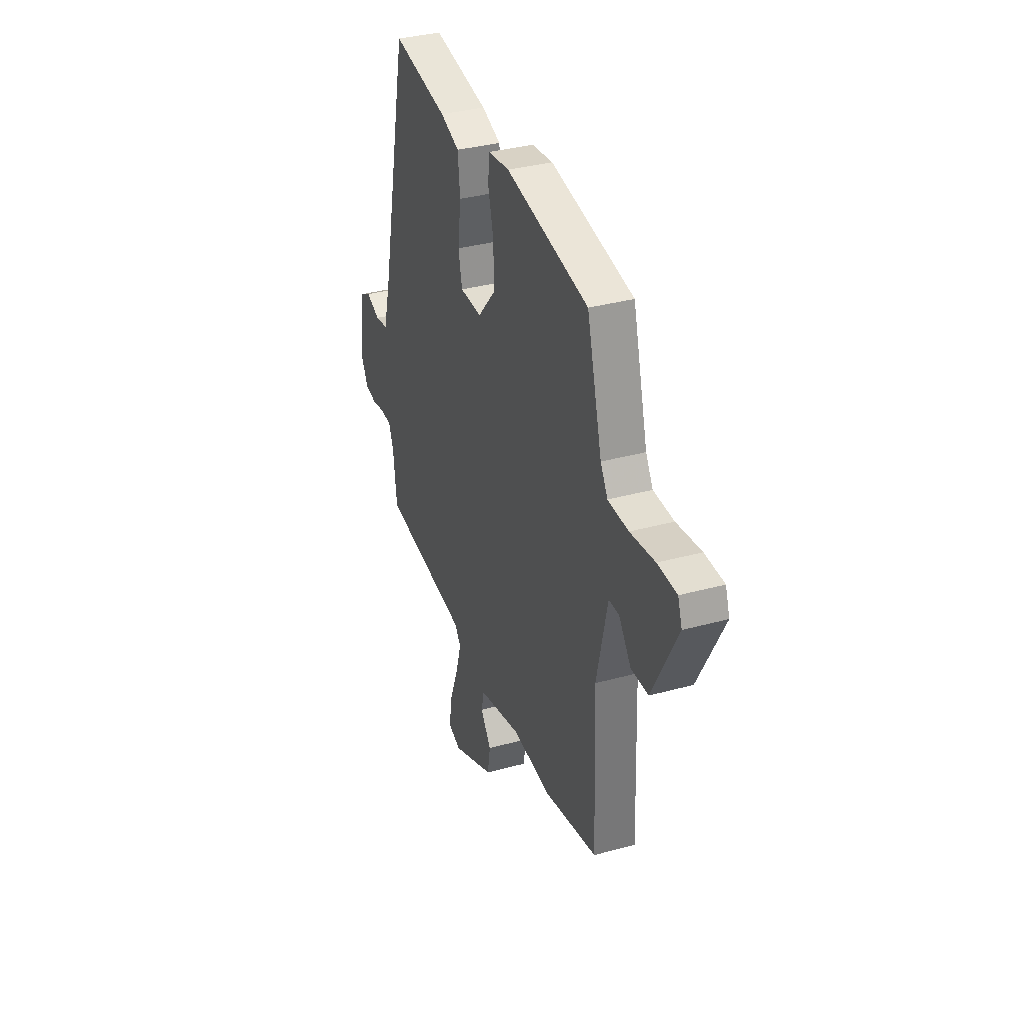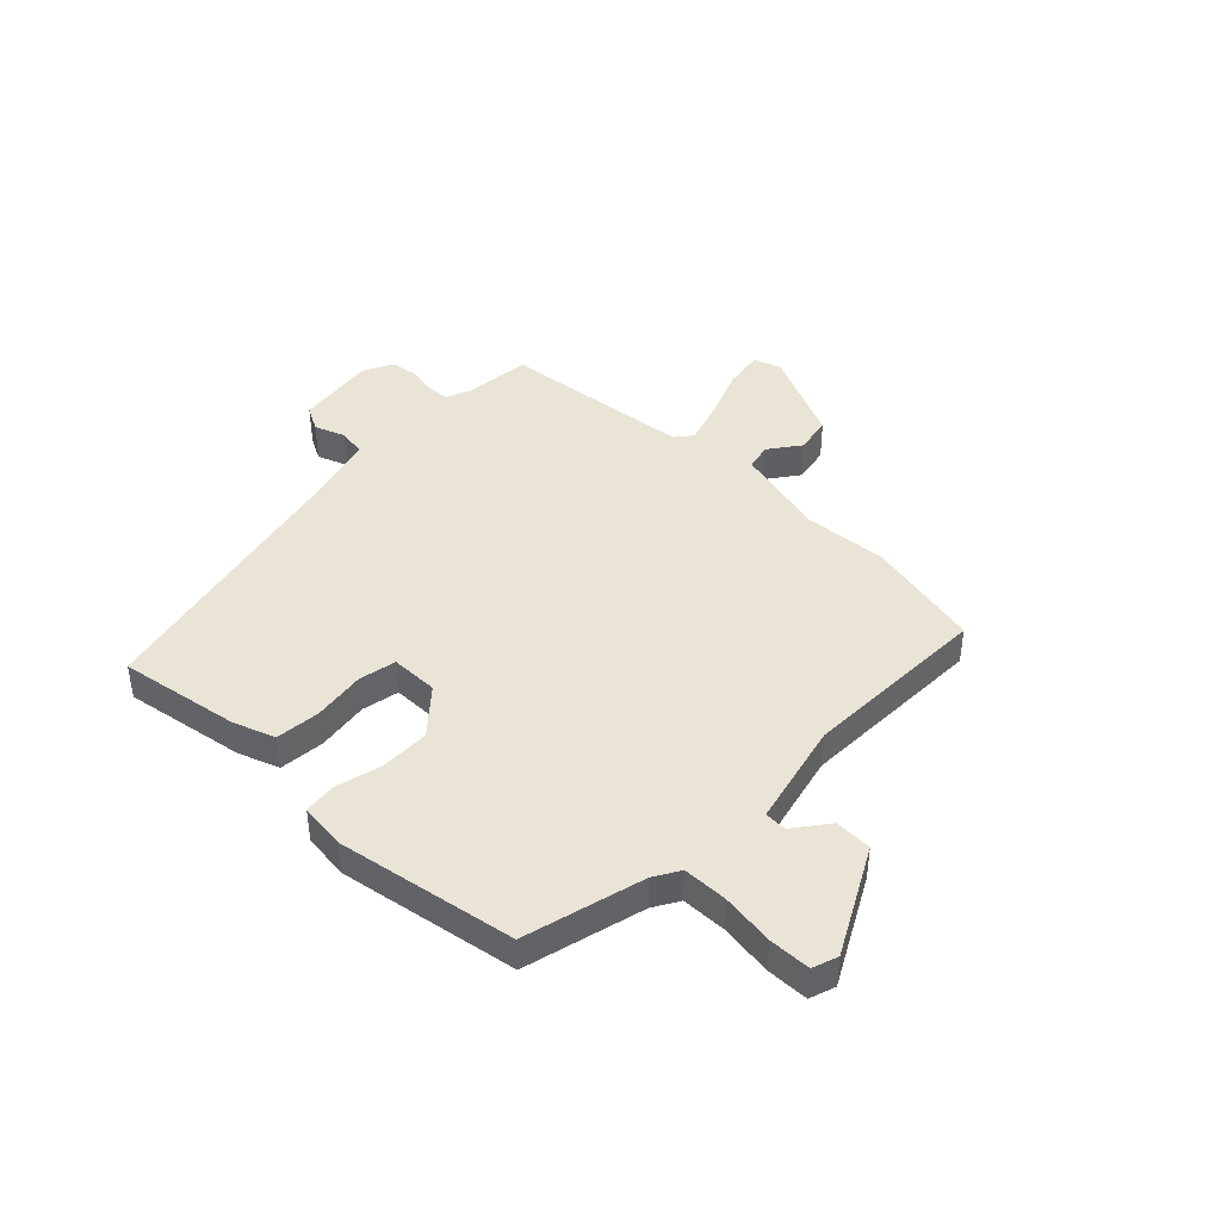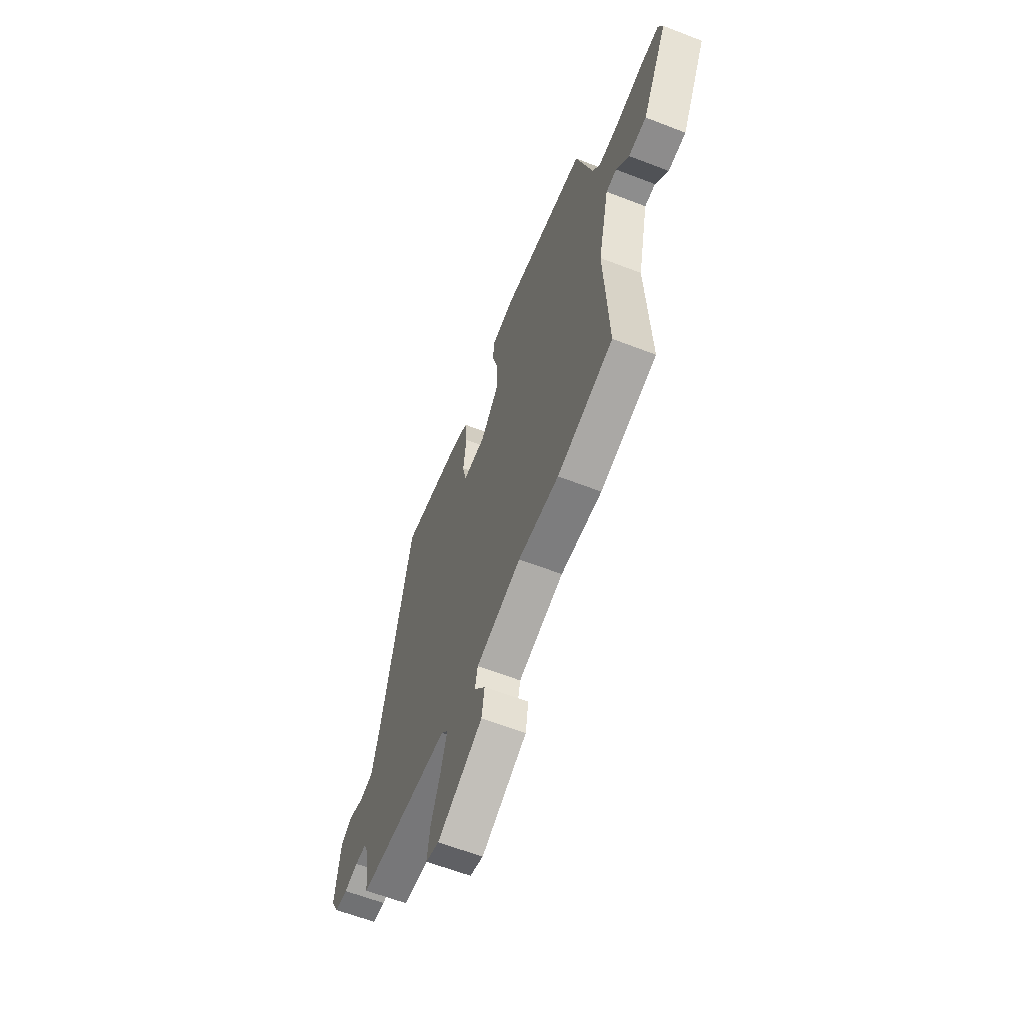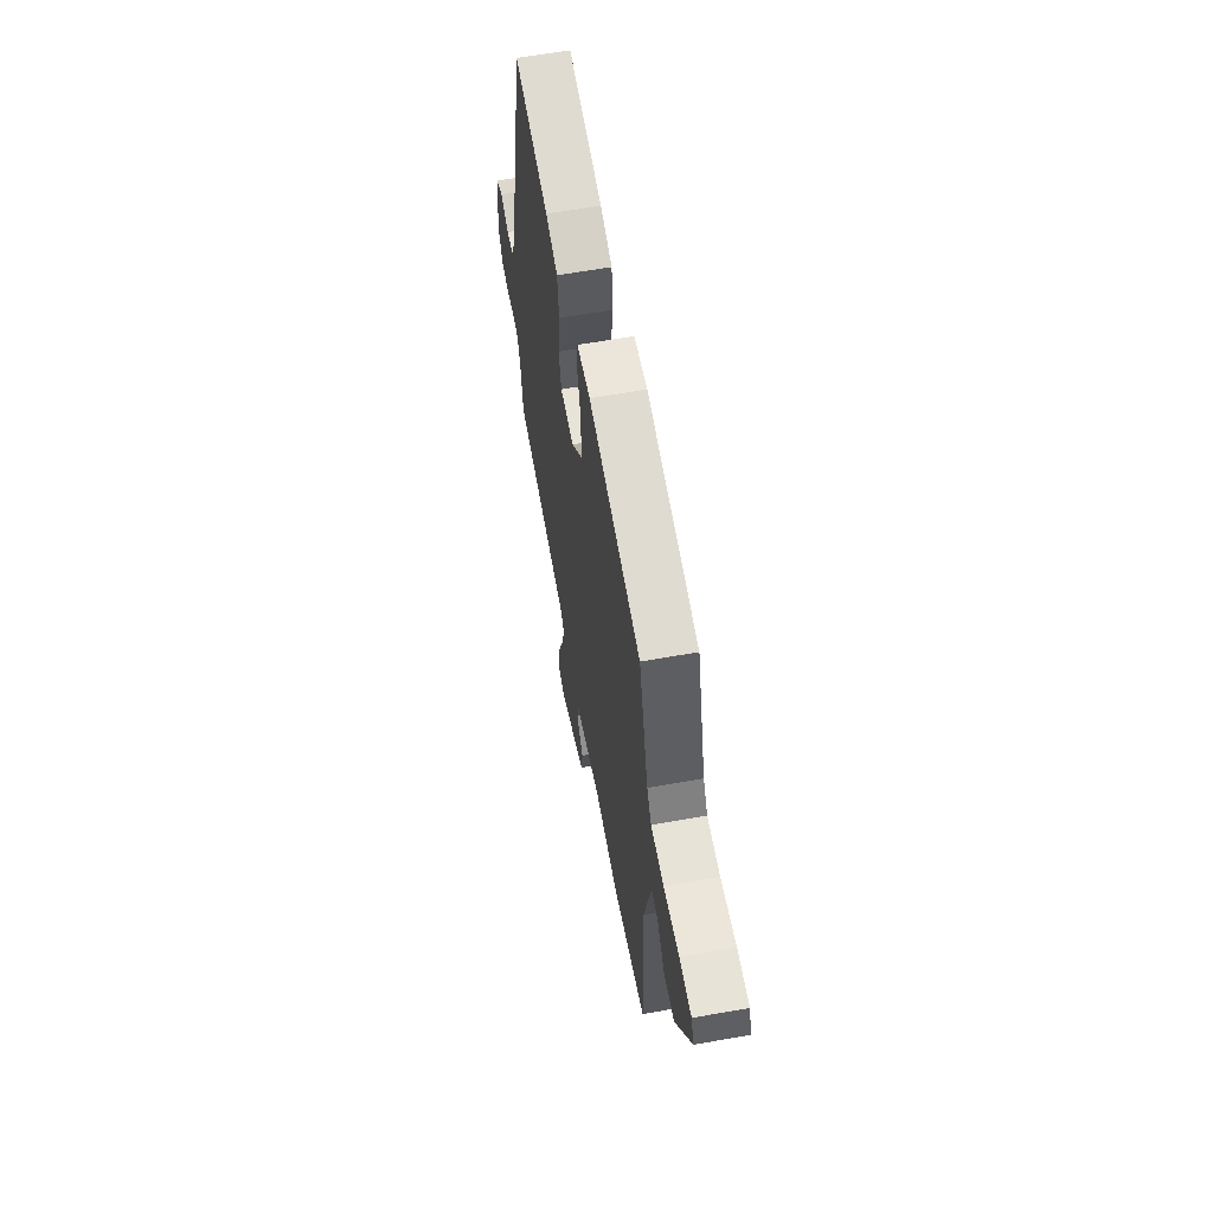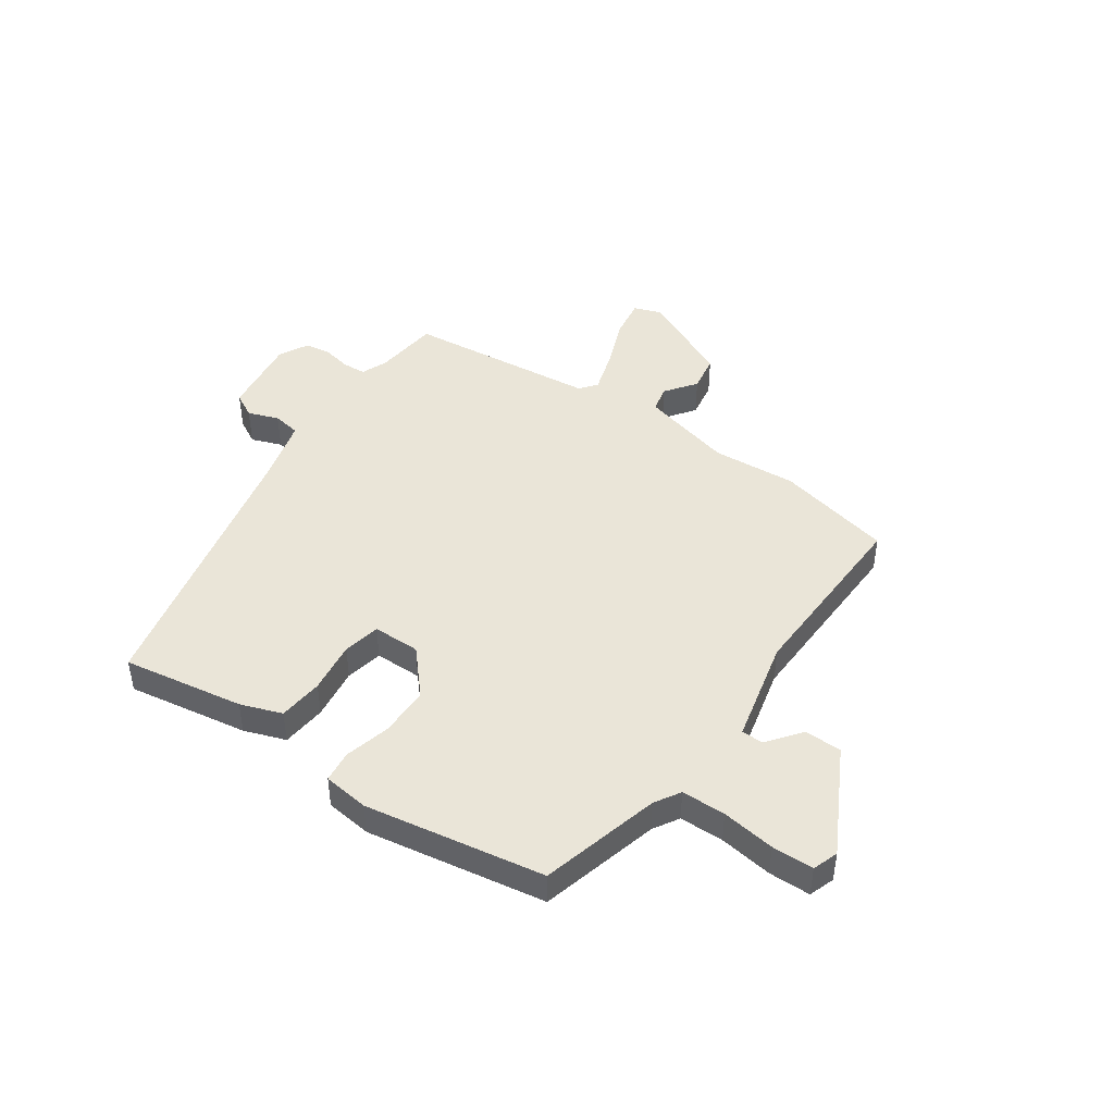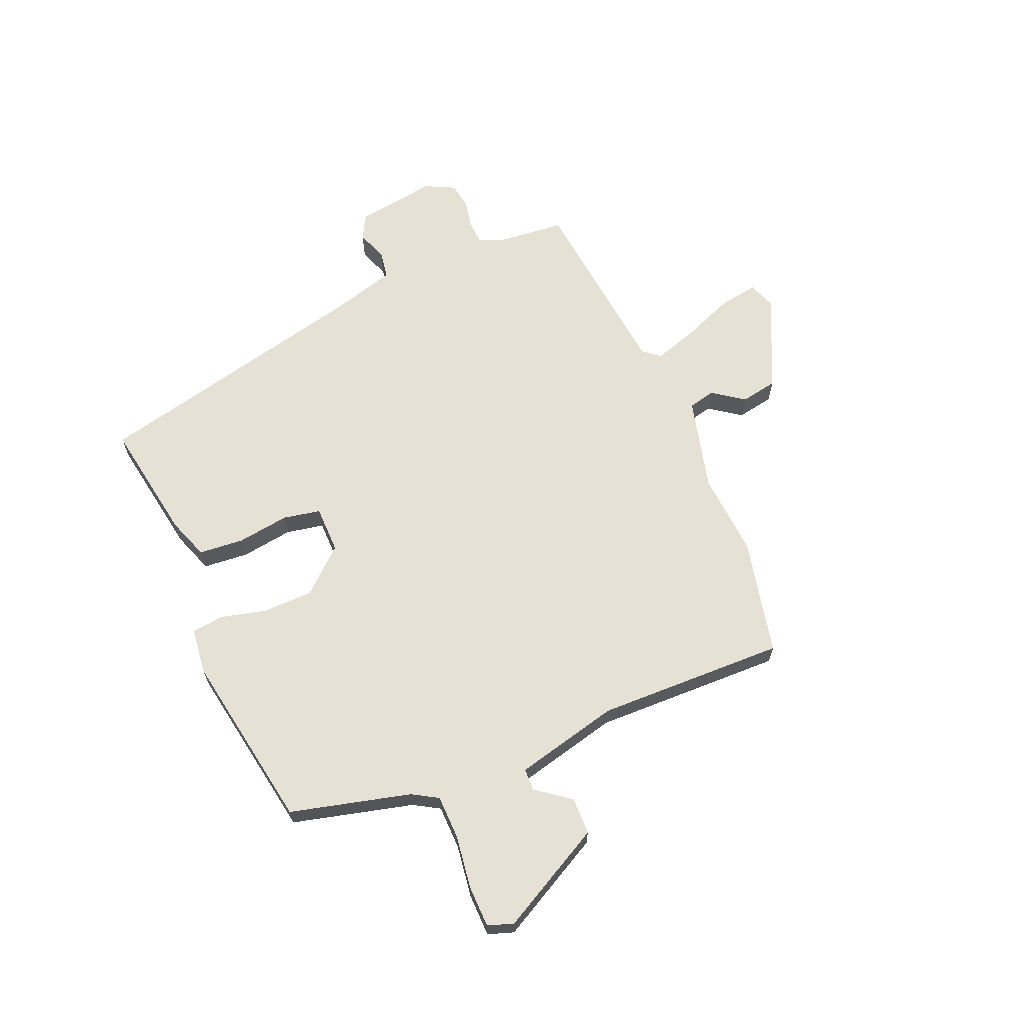
<metadata>
{"format":"obj","ext":"obj","renderer":"f3d","projection":"perspective","resolution":1024,"background":"white","views":[{"elev":36.0,"azim":70.3,"up":"+Z"},{"elev":42.4,"azim":43.1,"up":"+Y"},{"elev":-61.9,"azim":68.5,"up":"+Z"},{"elev":62.1,"azim":79.8,"up":"+Z"},{"elev":44.7,"azim":33.9,"up":"+Y"},{"elev":65.0,"azim":65.9,"up":"+Y"}]}
</metadata>
<code>
v 0.557 0.07 -0.486
v 0.342 0.07 -0.539
v 0.185 0.07 -0.531
v 0.012 0.07 -0.579
v 0.001 0.07 -0.629
v 0.044 0.07 -0.686
v 0.033 0.07 -0.755
v -0.14 0.07 -0.84
v -0.191 0.07 -0.823
v -0.18 0.07 -0.748
v -0.144 0.07 -0.653
v -0.12 0.07 -0.572
v -0.146 0.07 -0.541
v -0.502 0.07 -0.511
v -0.516 0.07 -0.389
v -0.536 0.07 -0.341
v -0.58 0.07 -0.339
v -0.633 0.07 -0.351
v -0.682 0.07 -0.345
v -0.711 0.07 -0.29
v -0.692 0.07 -0.14
v -0.646 0.07 -0.114
v -0.589 0.07 -0.134
v -0.537 0.07 -0.124
v -0.506 0.07 -0.006
v -0.393 0.07 0.521
v -0.168 0.07 0.488
v -0.091 0.07 0.462
v -0.082 0.07 0.379
v -0.094 0.07 0.282
v -0.079 0.07 0.213
v 0.009 0.07 0.214
v 0.079 0.07 0.296
v 0.079 0.07 0.389
v 0.056 0.07 0.474
v 0.062 0.07 0.533
v 0.147 0.07 0.545
v 0.479 0.07 0.495
v 0.54 0.07 0.274
v 0.569 0.07 0.227
v 0.651 0.07 0.227
v 0.75 0.07 0.243
v 0.827 0.07 0.243
v 0.844 0.07 0.196
v 0.744 0.07 0
v 0.675 0.07 -0.003
v 0.626 0.07 0.059
v 0.585 0.07 0.057
v 0.542 0.07 -0.137
v 0.557 0 -0.486
v 0.342 0 -0.539
v 0.185 0 -0.531
v 0.012 0 -0.579
v 0.001 0 -0.629
v 0.044 0 -0.686
v 0.033 0 -0.755
v -0.14 0 -0.84
v -0.191 0 -0.823
v -0.18 0 -0.748
v -0.144 0 -0.653
v -0.12 0 -0.572
v -0.146 0 -0.541
v -0.502 0 -0.511
v -0.516 0 -0.389
v -0.536 0 -0.341
v -0.58 0 -0.339
v -0.633 0 -0.351
v -0.682 0 -0.345
v -0.711 0 -0.29
v -0.692 0 -0.14
v -0.646 0 -0.114
v -0.589 0 -0.134
v -0.537 0 -0.124
v -0.506 0 -0.006
v -0.393 0 0.521
v -0.168 0 0.488
v -0.091 0 0.462
v -0.082 0 0.379
v -0.094 0 0.282
v -0.079 0 0.213
v 0.009 0 0.214
v 0.079 0 0.296
v 0.079 0 0.389
v 0.056 0 0.474
v 0.062 0 0.533
v 0.147 0 0.545
v 0.479 0 0.495
v 0.54 0 0.274
v 0.569 0 0.227
v 0.651 0 0.227
v 0.75 0 0.243
v 0.827 0 0.243
v 0.844 0 0.196
v 0.744 0 0
v 0.675 0 -0.003
v 0.626 0 0.059
v 0.585 0 0.057
v 0.542 0 -0.137
f 45 46 47
f 44 45 47
f 43 44 47
f 42 43 47
f 41 42 47
f 40 41 47 48
f 39 40 48 49
f 38 39 49
f 37 38 49
f 36 37 49
f 35 36 49
f 34 35 49
f 28 29 30
f 27 28 30
f 26 27 30
f 25 26 30
f 24 25 30 31
f 21 22 23
f 20 21 23
f 19 20 23
f 18 19 23
f 17 18 23
f 16 17 23 24
f 24 31 32
f 16 24 32
f 15 16 32
f 9 10 11
f 8 9 11
f 7 8 11
f 6 7 11
f 5 6 11
f 4 5 11 12
f 3 4 12 13
f 1 2 3
f 49 1 3
f 34 49 3
f 33 34 3
f 14 15 32
f 14 32 33
f 13 14 33
f 3 13 33
f 96 95 94
f 96 94 93
f 96 93 92
f 96 92 91
f 96 91 90
f 97 96 90 89
f 98 97 89 88
f 98 88 87
f 98 87 86
f 98 86 85
f 98 85 84
f 98 84 83
f 79 78 77
f 79 77 76
f 79 76 75
f 79 75 74
f 80 79 74 73
f 72 71 70
f 72 70 69
f 72 69 68
f 72 68 67
f 72 67 66
f 73 72 66 65
f 81 80 73
f 81 73 65
f 81 65 64
f 60 59 58
f 60 58 57
f 60 57 56
f 60 56 55
f 60 55 54
f 61 60 54 53
f 62 61 53 52
f 52 51 50
f 52 50 98
f 52 98 83
f 52 83 82
f 81 64 63
f 82 81 63
f 82 63 62
f 82 62 52
f 1 50 51 2
f 2 51 52 3
f 3 52 53 4
f 4 53 54 5
f 5 54 55 6
f 6 55 56 7
f 7 56 57 8
f 8 57 58 9
f 9 58 59 10
f 10 59 60 11
f 11 60 61 12
f 12 61 62 13
f 13 62 63 14
f 14 63 64 15
f 15 64 65 16
f 16 65 66 17
f 17 66 67 18
f 18 67 68 19
f 19 68 69 20
f 20 69 70 21
f 21 70 71 22
f 22 71 72 23
f 23 72 73 24
f 24 73 74 25
f 25 74 75 26
f 26 75 76 27
f 27 76 77 28
f 28 77 78 29
f 29 78 79 30
f 30 79 80 31
f 31 80 81 32
f 32 81 82 33
f 33 82 83 34
f 34 83 84 35
f 35 84 85 36
f 36 85 86 37
f 37 86 87 38
f 38 87 88 39
f 39 88 89 40
f 40 89 90 41
f 41 90 91 42
f 42 91 92 43
f 43 92 93 44
f 44 93 94 45
f 45 94 95 46
f 46 95 96 47
f 47 96 97 48
f 48 97 98 49
f 49 98 50 1

</code>
